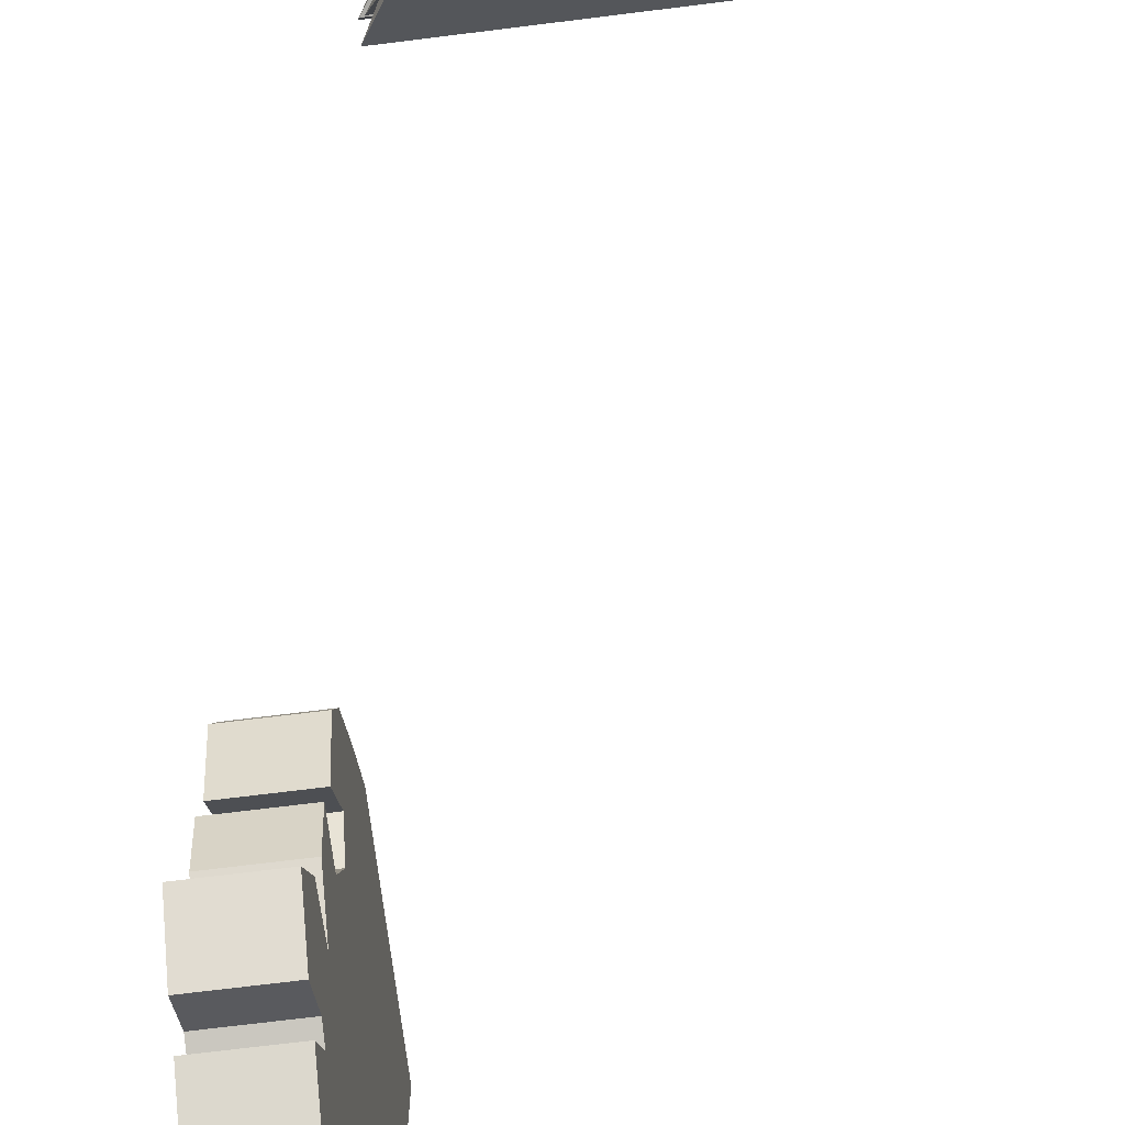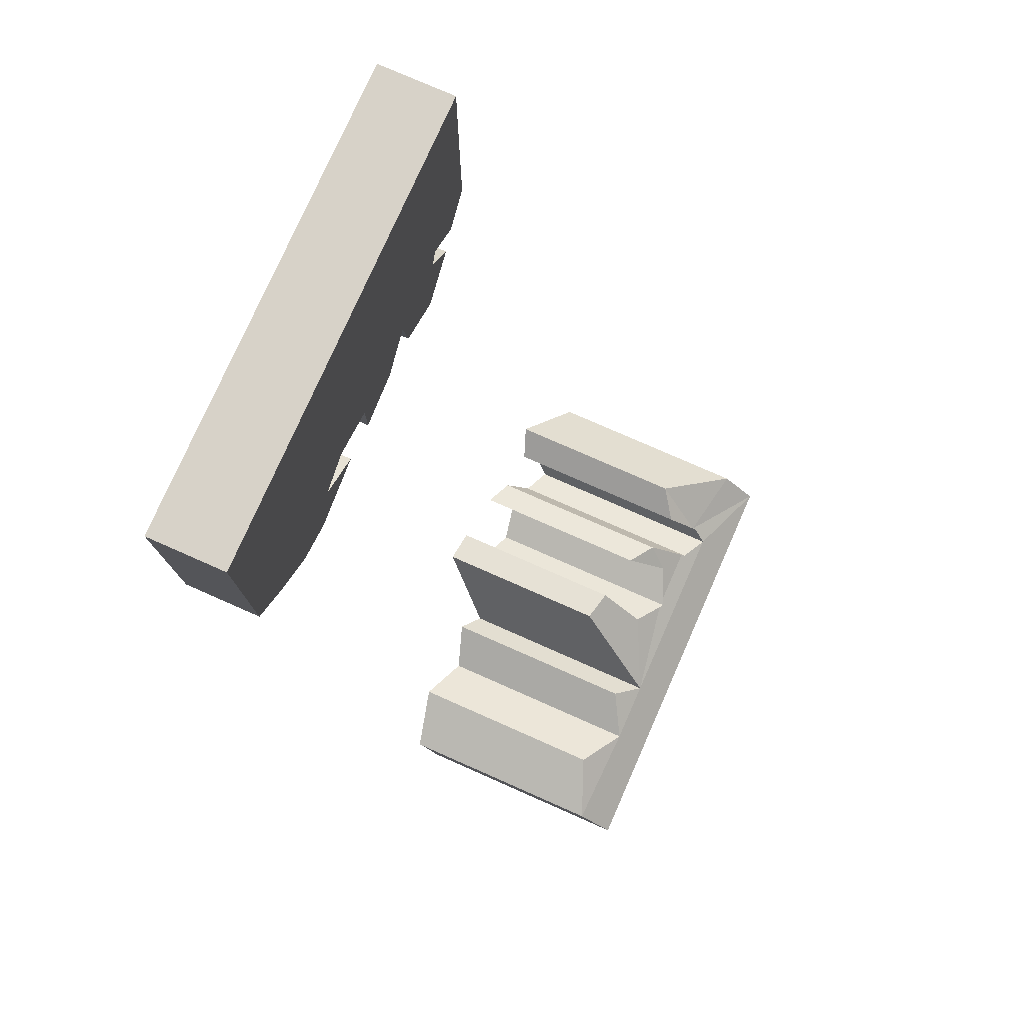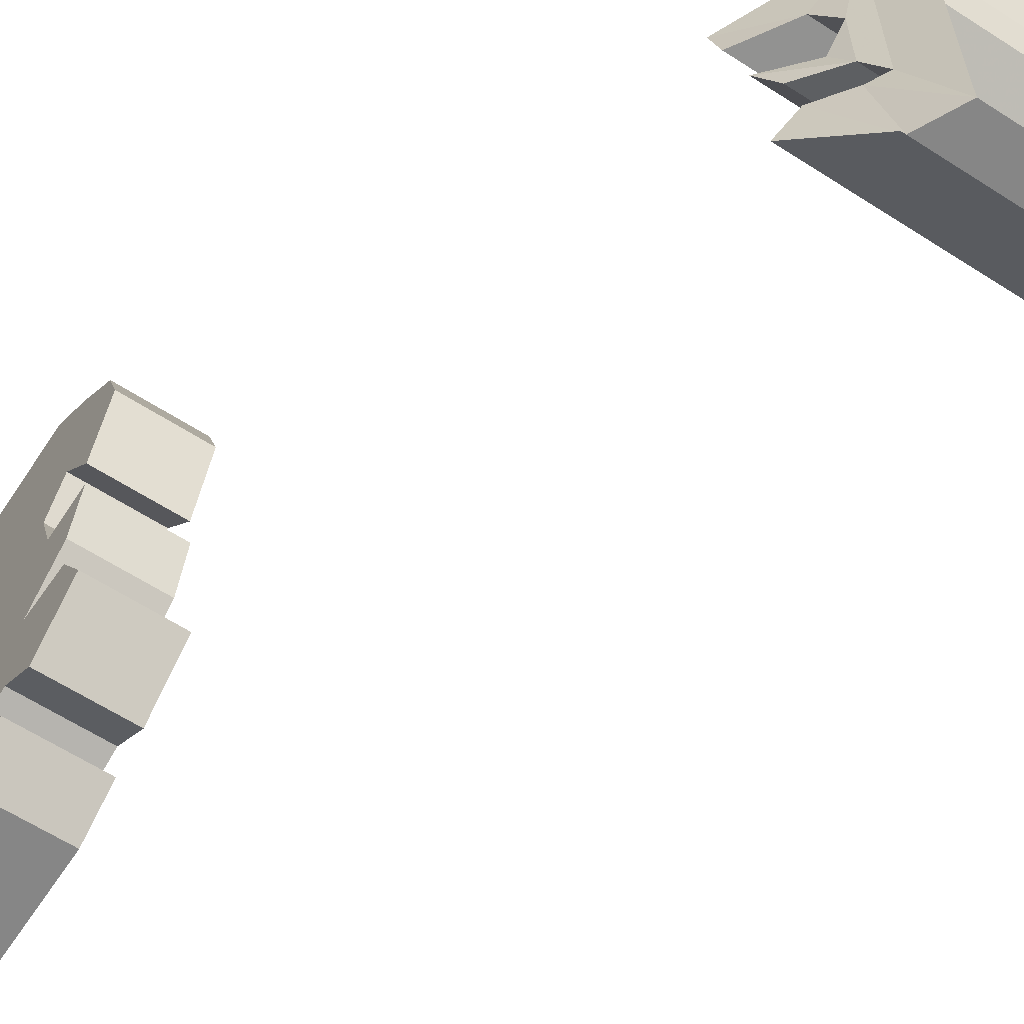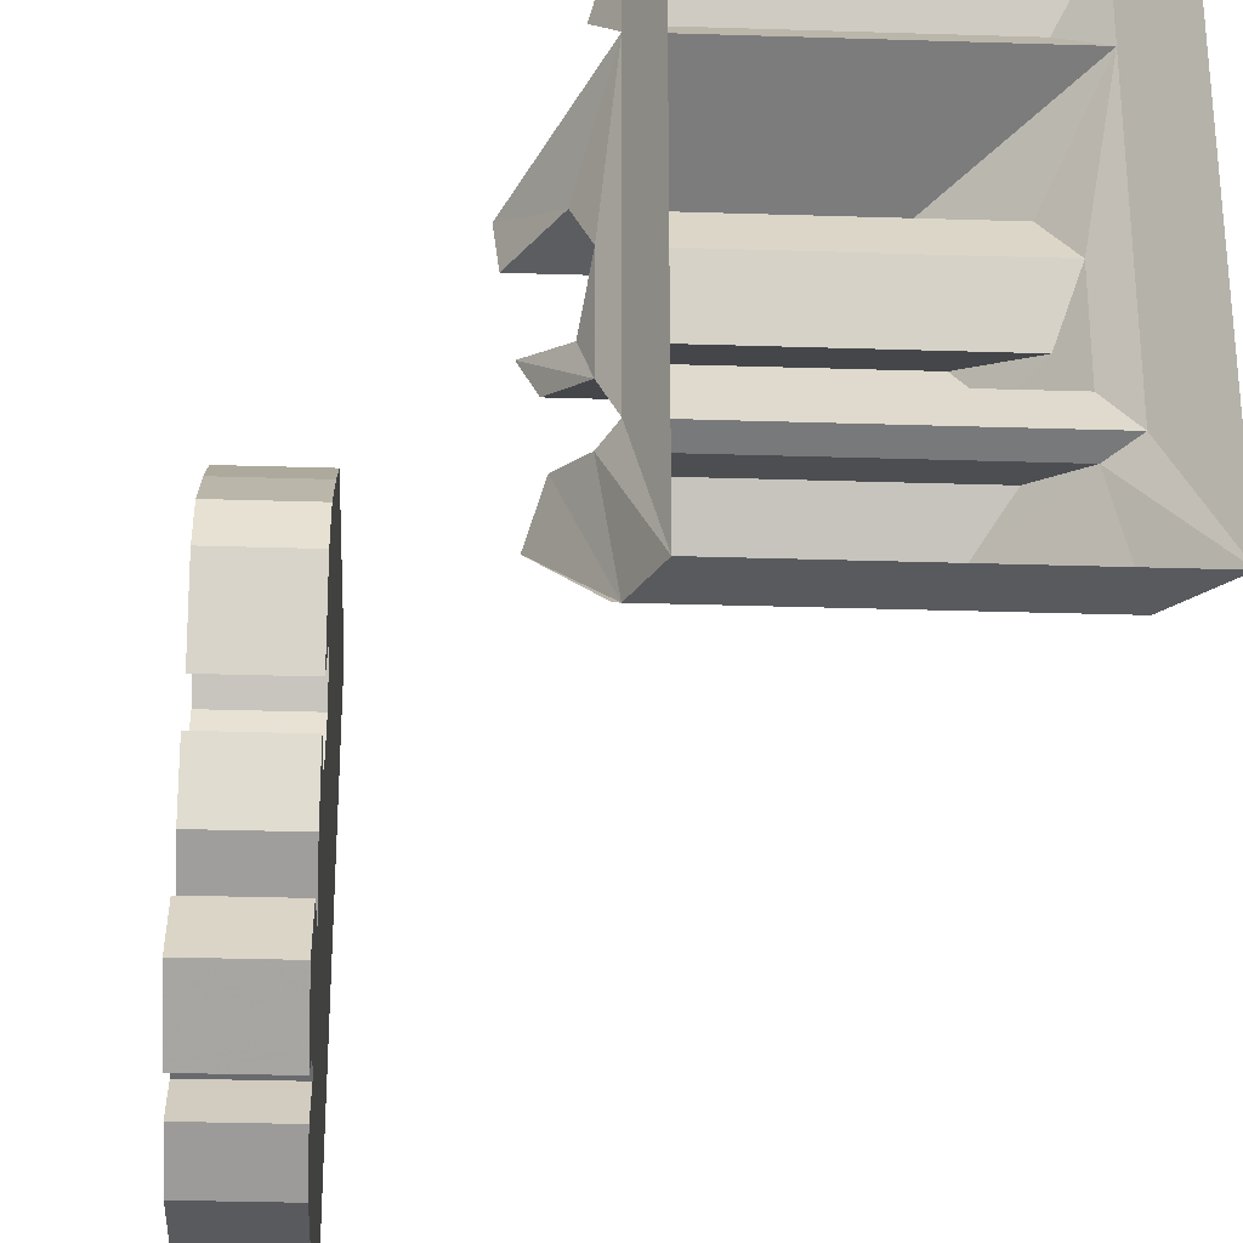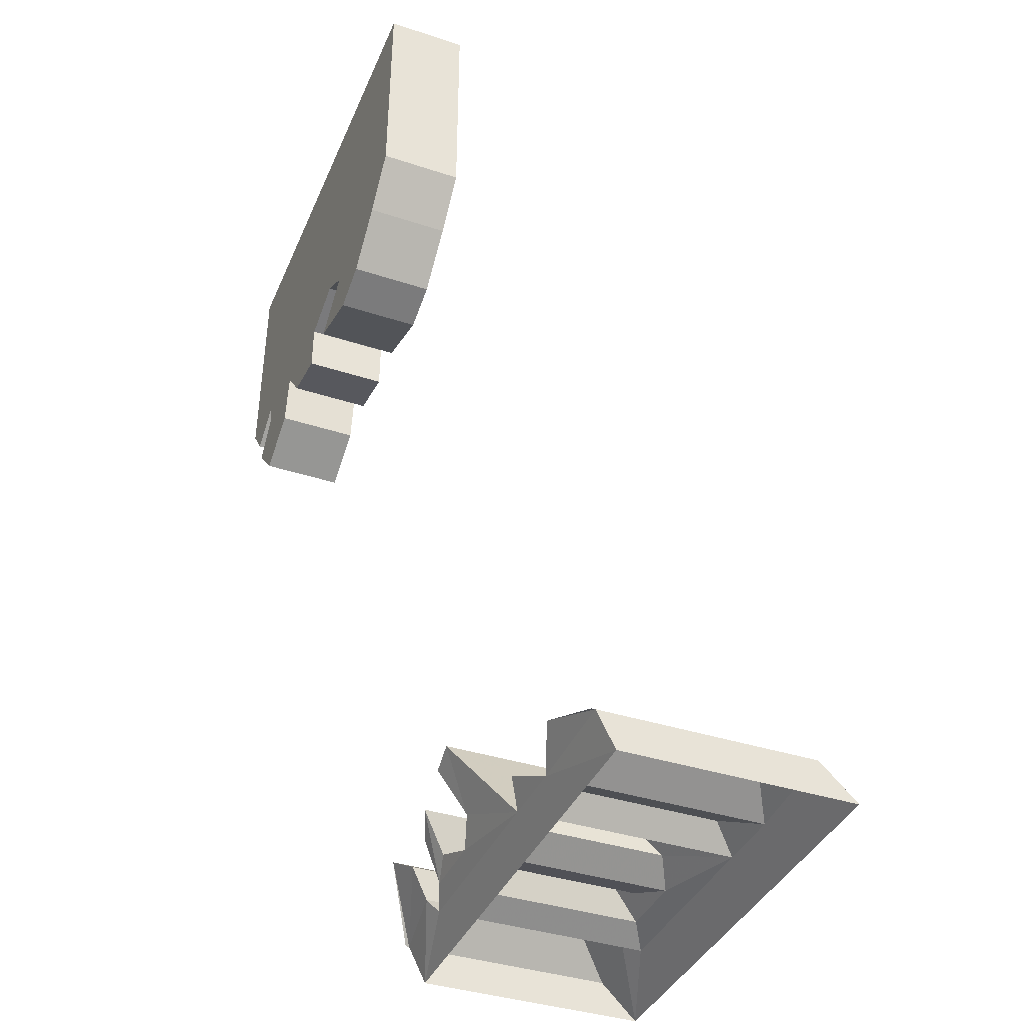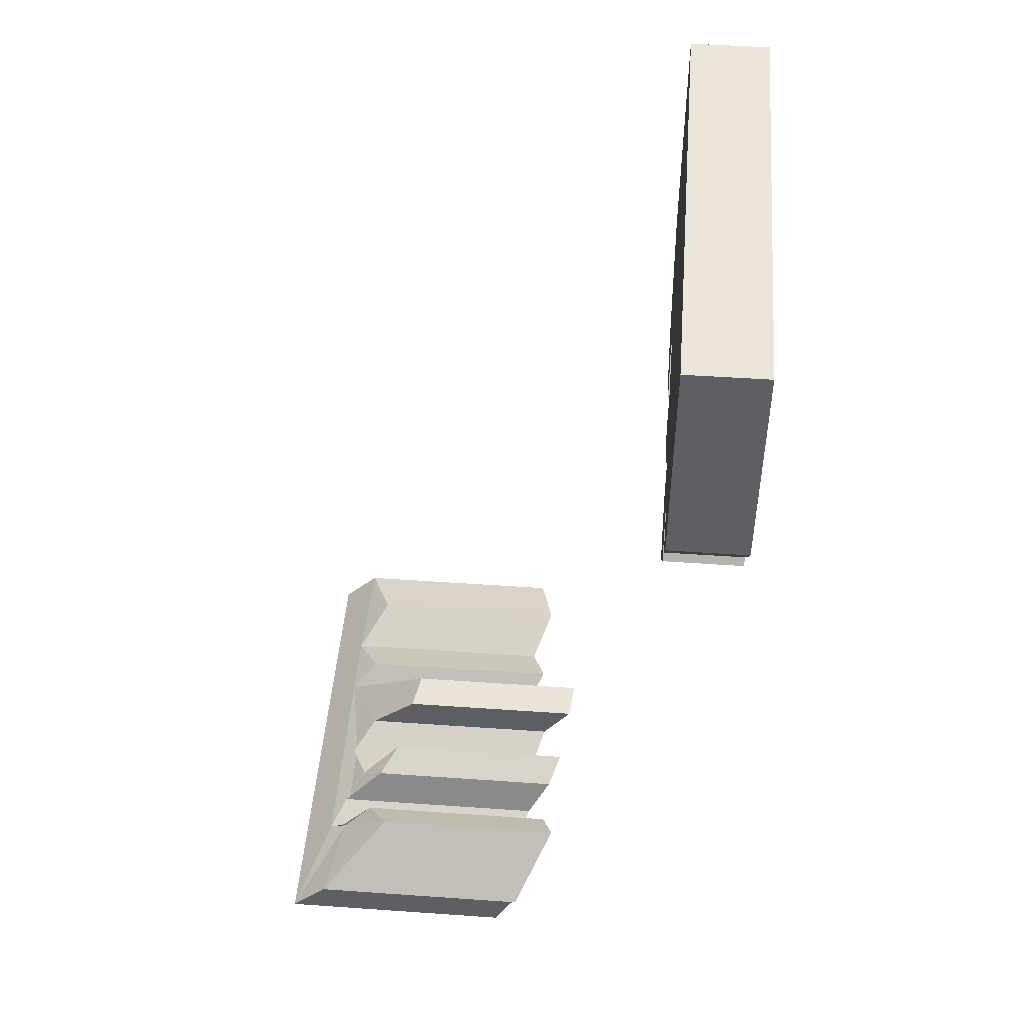
<metadata>
{"format":"obj","ext":"obj","renderer":"f3d","projection":"perspective","resolution":1024,"background":"white","views":[{"elev":-70.7,"azim":7.1,"up":"+Z"},{"elev":77.3,"azim":23.8,"up":"+Y"},{"elev":-62.0,"azim":-33.2,"up":"+Z"},{"elev":-31.1,"azim":-2.6,"up":"+Z"},{"elev":-39.5,"azim":-22.1,"up":"+Y"},{"elev":47.8,"azim":-175.5,"up":"+Y"}]}
</metadata>
<code>
v -0.3359 1.875 0.5
v -0.3359 1.875 -0.5
v -0.3359 1.57 0.03906
v -0.3359 1.406 0.5
v -0.5 1.875 0.5
v -0.5 1.875 -0.5
v -0.5 1.406 -0.5
v -0.3359 1.406 -0.5
v -0.3359 1.383 -0.3594
v -0.3359 1.336 -0.1875
v -0.3359 1.32 0.007812
v -0.3359 1.359 0.1172
v -0.3359 1.312 0.1953
v -0.3359 1.312 0.4219
v -0.5 1.406 0.5
v -0.5 1.57 0.03906
v -0.03906 0.07812 0.5
v 0.4219 0.07812 0.5
v 0.5 0 0.5
v 0 0 0.5
v -0.03906 0.07031 0.2656
v -0.07812 0.125 0.3672
v 0.4297 0.07031 0.2656
v 0.3672 0.125 0.3672
v -0.04688 0.07812 0.5
v 0 0 -0.5
v 0.5 0 -0.5
v 0.4219 0.07812 -0.5
v -0.03906 0.07812 -0.5
v -0.0625 0.1016 -0.3281
v -0.03906 0.07031 -0.3125
v -0.03906 0.07031 0.125
v -0.07031 0.1172 0.1719
v 0.375 0.1172 0.1719
v 0.4297 0.07031 0.125
v -0.5 1.328 -0.4375
v -0.3359 1.328 -0.4375
v -0.5 1.383 -0.3594
v -0.5 1.344 -0.3438
v -0.3359 1.344 -0.3438
v -0.3359 1.227 -0.2031
v -0.5 1.336 -0.1875
v -0.5 1.242 -0.1094
v -0.3359 1.242 -0.1094
v -0.3359 1.219 0.007812
v -0.5 1.219 0.007812
v -0.5 1.32 0.007812
v -0.5 1.359 0.1172
v -0.5 1.312 0.1953
v -0.3359 1.234 0.09375
v -0.3359 1.188 0.2422
v -0.3359 1.219 0.3281
v -0.5 1.219 0.3281
v -0.5 1.312 0.4219
v -0.5 1.266 -0.4062
v -0.3359 1.266 -0.4062
v -0.3359 1.164 -0.3125
v -0.5 1.227 -0.2031
v -0.5 1.164 -0.3125
v -0.5 1.234 0.09375
v -0.5 1.188 0.2422
v 0.2812 0.2031 -0.375
v -0.125 0.2031 -0.375
v -0.04688 0.07812 -0.5
v 0.3281 0.1641 -0.3125
v -0.1016 0.1641 -0.3125
v 0.3984 0.1016 -0.3281
v 0.4297 0.07031 -0.3125
v -0.0625 0.1016 -0.25
v -0.0625 0.1016 -0.1016
v -0.08594 0.1406 -0.03125
v -0.1562 0.25 0.03125
v 0.2344 0.25 0.03125
v 0.3984 0.1016 -0.25
v -0.1094 0.1797 -0.2188
v -0.1328 0.2109 -0.1562
v -0.07812 0.1328 -0.1875
v 0.3594 0.1328 -0.1875
v 0.3984 0.1016 -0.1016
v 0.3516 0.1406 -0.03125
v -0.1484 0.2344 -0.03906
v 0.25 0.2344 -0.03906
v 0.3906 0.1016 -0.1016
v 0.3125 0.1797 -0.2188
v 0.2734 0.2109 -0.1562
v 0.3906 0.1016 -0.25
v 0.3906 0.1016 -0.3281
v -0.03906 0.5 0.5
v -0.03906 0.5 -0.5
v -0.3359 1 0.5
v -0.3125 0.5 0.5
v -0.5 1 0.5
v -0.5 1 -0.5
v -0.3359 1.875 0.5
v -0.3359 1.875 0.5
f 1 2 2
f 1 2 1
f 1 2 3
f 1 3 4
f 1 4 5
f 1 5 6
f 1 6 2
f 2 6 7
f 2 7 8
f 2 8 3
f 3 8 9
f 3 9 10
f 3 10 11
f 3 11 12
f 3 12 4
f 4 12 13
f 4 13 14
f 4 14 15
f 4 15 5
f 5 15 16
f 5 16 6
f 5 6 6
f 5 6 5
f 17 18 19
f 17 19 20
f 17 20 21
f 17 21 22
f 22 21 23
f 22 23 24
f 22 24 18
f 22 18 25
f 26 27 28
f 26 28 29
f 26 29 30
f 26 30 31
f 26 31 20
f 20 31 32
f 20 32 21
f 21 32 33
f 21 33 23
f 23 33 34
f 23 34 35
f 23 35 19
f 23 19 18
f 23 18 24
f 7 36 37
f 7 37 8
f 8 37 9
f 9 37 38
f 9 38 39
f 9 39 40
f 9 40 10
f 10 40 41
f 10 41 42
f 10 42 43
f 10 43 44
f 10 44 45
f 10 45 11
f 11 45 46
f 11 46 47
f 11 47 48
f 11 48 12
f 12 48 49
f 12 49 13
f 13 49 50
f 13 50 51
f 13 51 52
f 13 52 14
f 14 52 53
f 14 53 54
f 14 54 15
f 15 54 49
f 15 49 48
f 15 48 16
f 16 48 47
f 16 47 42
f 16 42 38
f 16 38 7
f 16 7 6
f 37 36 38
f 38 36 7
f 40 39 55
f 40 55 56
f 40 56 41
f 41 56 57
f 41 57 58
f 41 58 42
f 42 58 39
f 42 39 38
f 56 55 59
f 56 59 57
f 57 59 58
f 58 59 39
f 39 59 55
f 44 43 46
f 44 46 45
f 50 49 60
f 50 60 61
f 50 61 51
f 51 61 52
f 52 61 53
f 53 61 60
f 53 60 49
f 53 49 54
f 28 62 63
f 28 63 64
f 62 65 66
f 62 66 63
f 63 66 29
f 29 66 30
f 30 66 65
f 30 65 67
f 30 67 31
f 31 67 68
f 31 68 69
f 31 69 70
f 31 70 32
f 32 70 71
f 32 71 72
f 32 72 73
f 32 73 35
f 32 35 33
f 33 35 34
f 68 74 69
f 69 74 75
f 69 75 76
f 69 76 77
f 69 77 70
f 70 77 78
f 70 78 79
f 70 79 71
f 71 79 80
f 71 80 81
f 71 81 72
f 72 81 82
f 72 82 73
f 73 82 35
f 35 82 80
f 35 80 83
f 35 83 68
f 35 68 27
f 35 27 19
f 74 84 75
f 75 84 76
f 76 84 85
f 76 85 77
f 77 85 78
f 78 85 84
f 78 84 86
f 78 86 83
f 83 86 68
f 80 82 81
f 27 87 28
f 28 87 62
f 62 87 65
f 27 68 87
f 47 46 43
f 47 43 42

</code>
